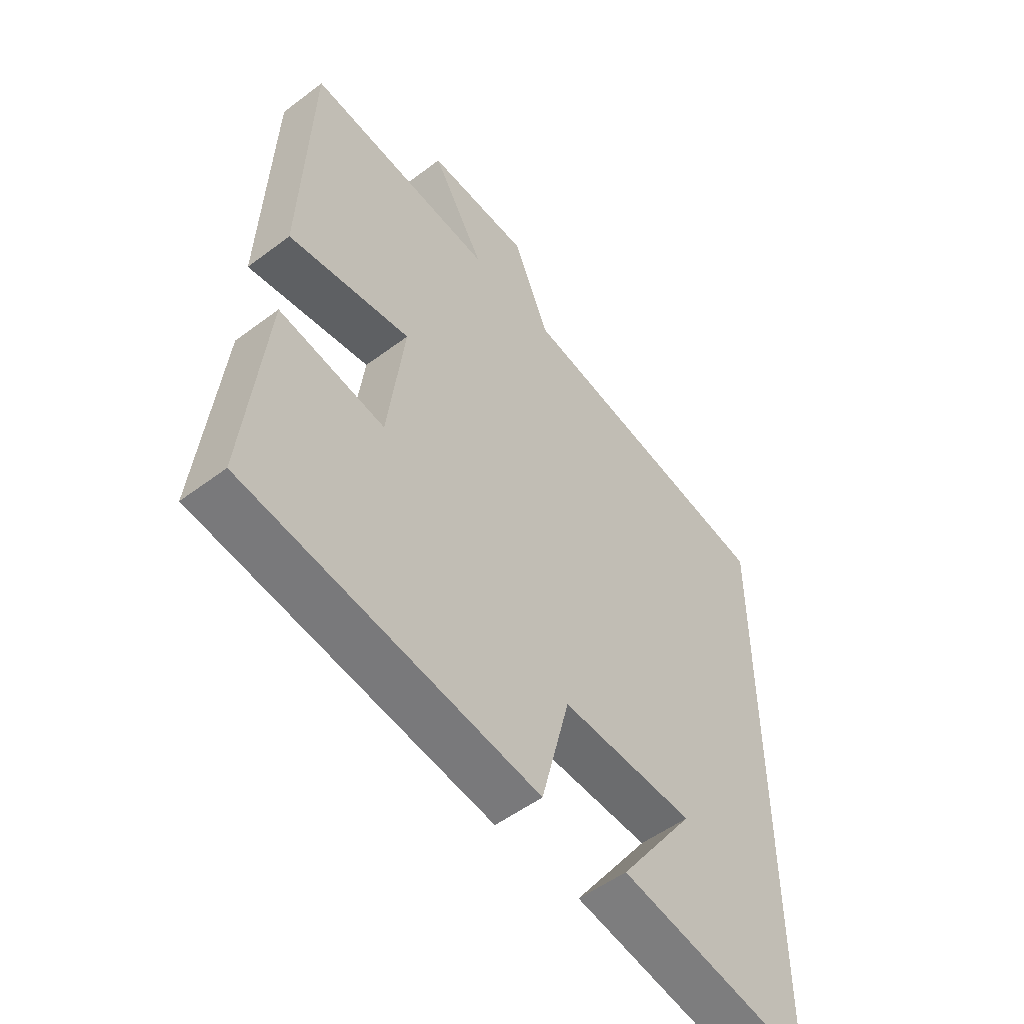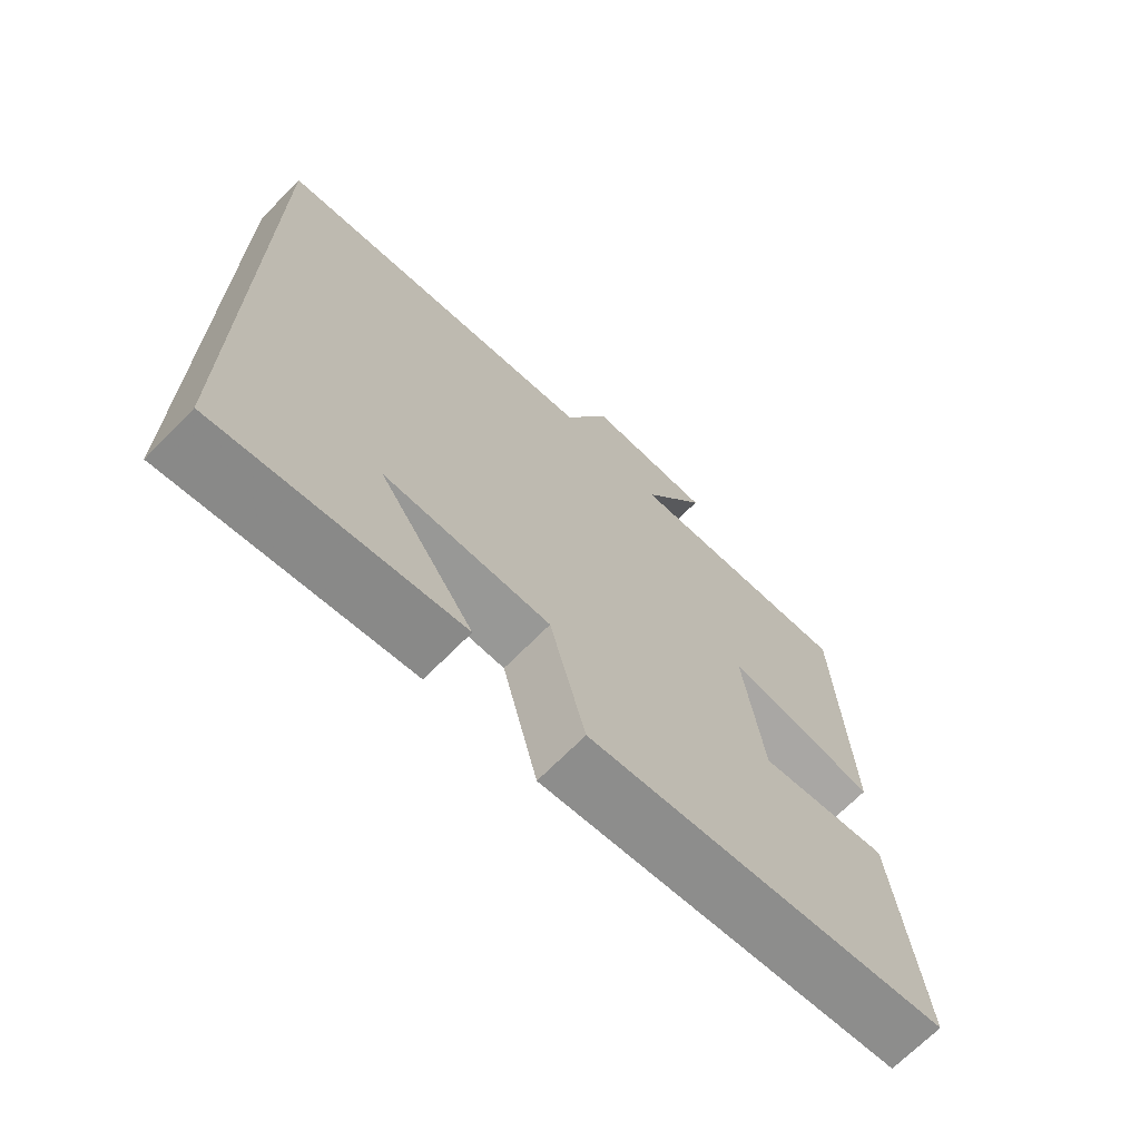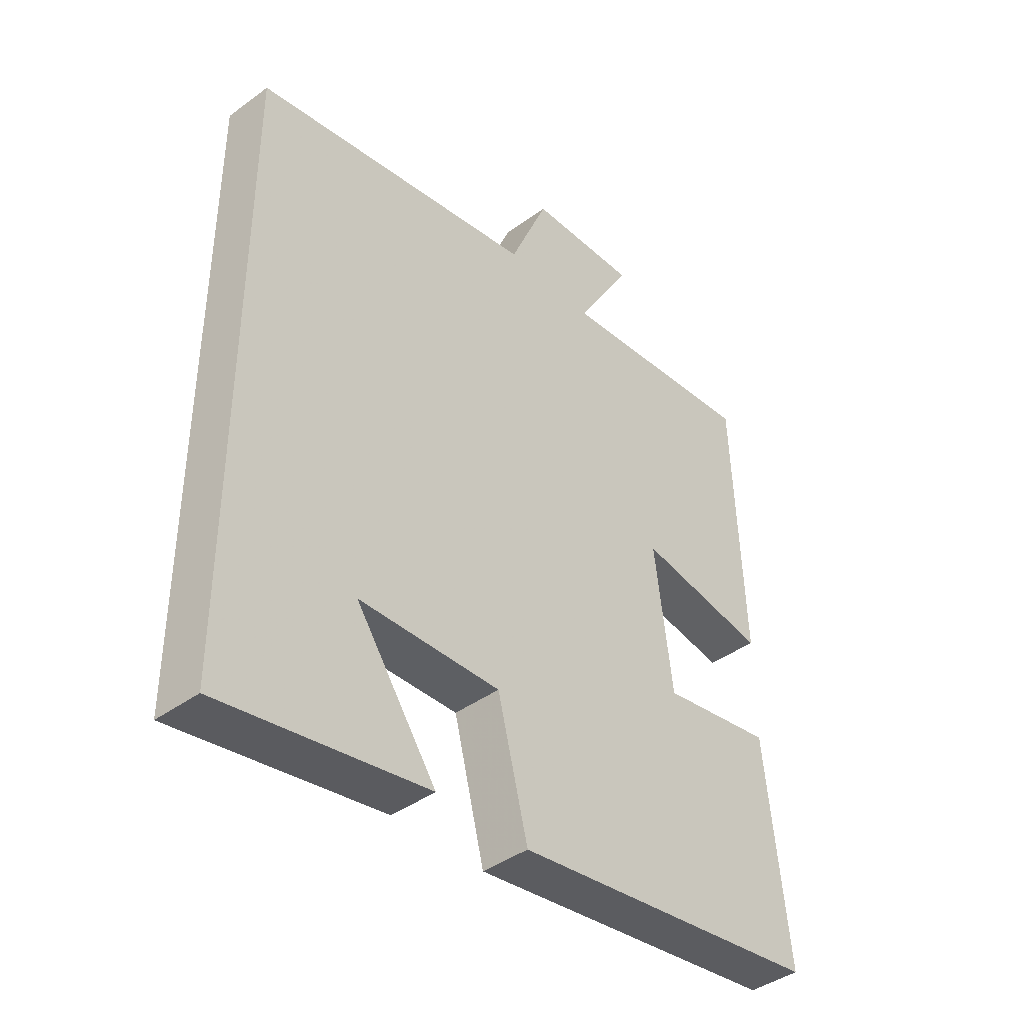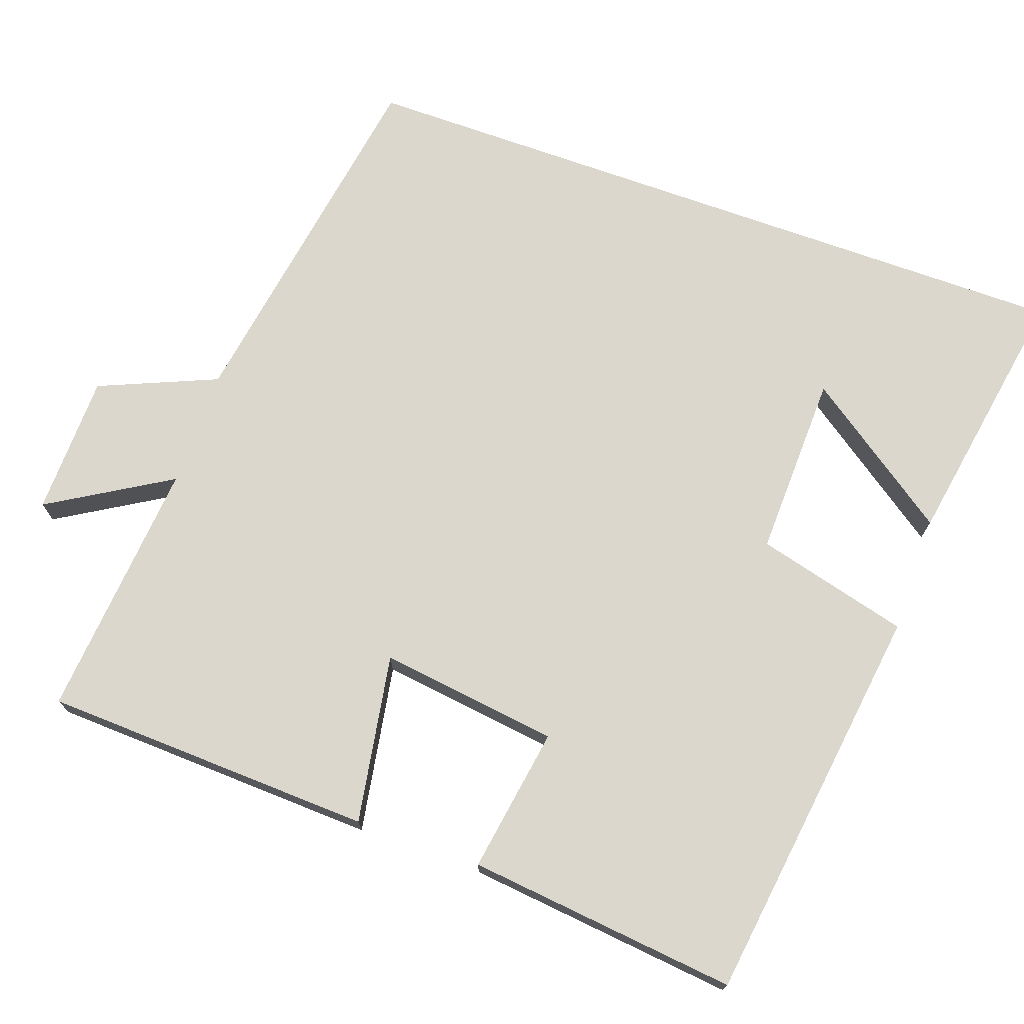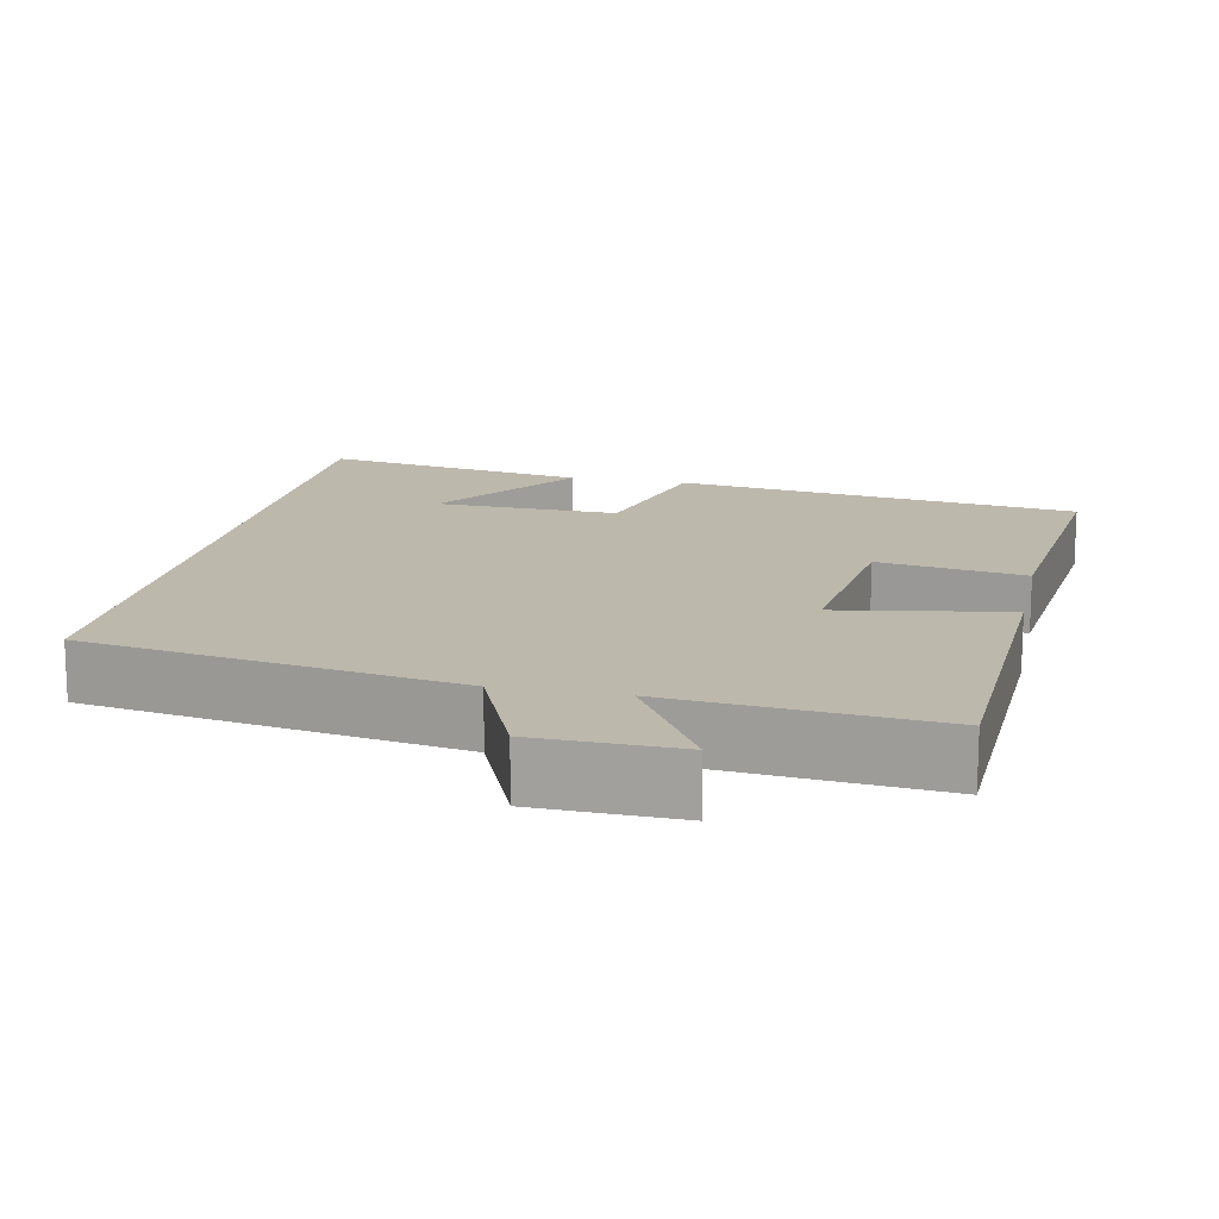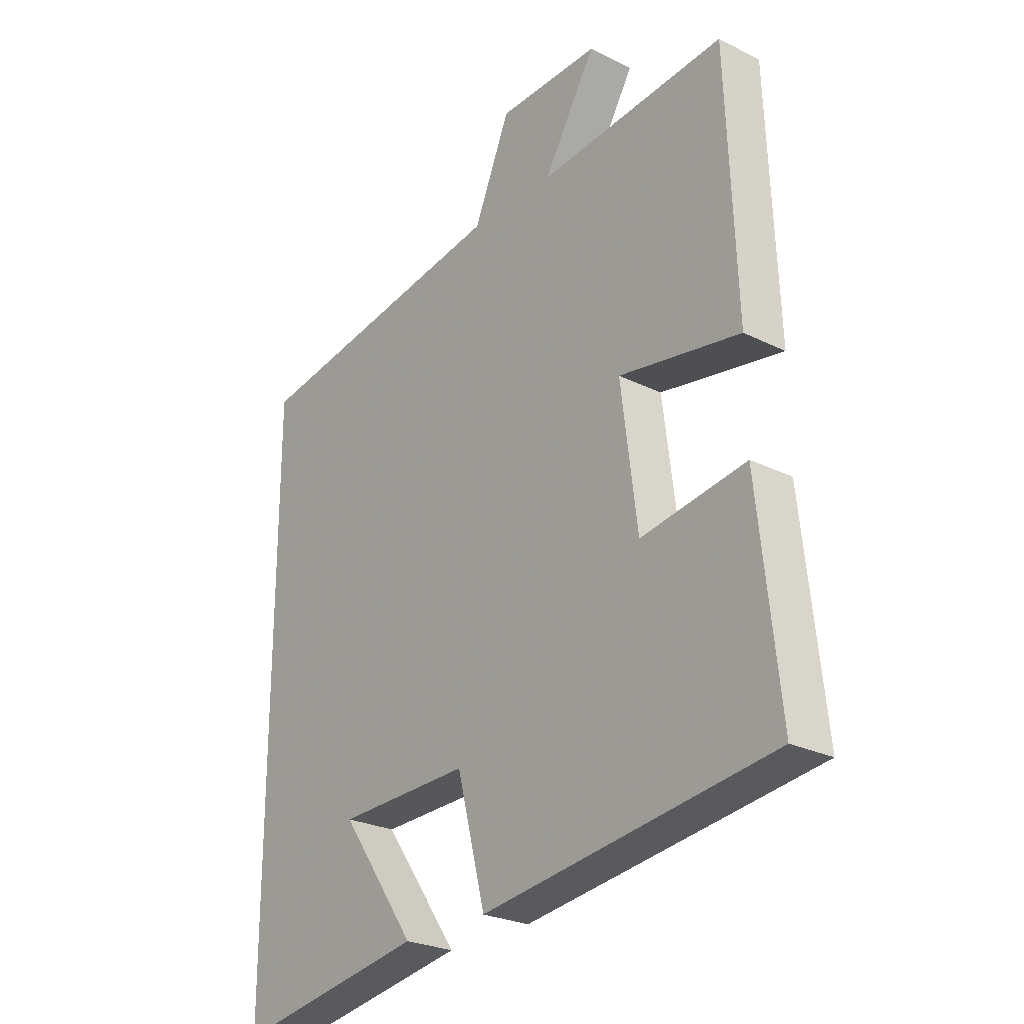
<metadata>
{"format":"obj","ext":"obj","renderer":"f3d","projection":"perspective","resolution":1024,"background":"white","views":[{"elev":-52.6,"azim":129.0,"up":"+Z"},{"elev":-69.3,"azim":-44.6,"up":"+Z"},{"elev":-41.4,"azim":-48.4,"up":"+Z"},{"elev":72.9,"azim":109.6,"up":"+Y"},{"elev":14.9,"azim":11.9,"up":"+Y"},{"elev":-25.6,"azim":51.4,"up":"+Z"}]}
</metadata>
<code>
v -0.5 0.07 -0.559
v -0.5 0.07 0.422
v -0.016 0.07 0.5
v 0.05 0.07 0.655
v 0.236 0.07 0.659
v 0.14 0.07 0.5
v 0.483 0.07 0.53
v 0.5 0.07 0.094
v 0.278 0.07 0.132
v 0.308 0.07 -0.104
v 0.5 0.07 -0.074
v 0.538 0.07 -0.43
v 0.007 0.07 -0.5
v -0.045 0.07 -0.298
v -0.287 0.07 -0.304
v -0.149 0.07 -0.5
v -0.5 0 -0.559
v -0.5 0 0.422
v -0.016 0 0.5
v 0.05 0 0.655
v 0.236 0 0.659
v 0.14 0 0.5
v 0.483 0 0.53
v 0.5 0 0.094
v 0.278 0 0.132
v 0.308 0 -0.104
v 0.5 0 -0.074
v 0.538 0 -0.43
v 0.007 0 -0.5
v -0.045 0 -0.298
v -0.287 0 -0.304
v -0.149 0 -0.5
f 15 16 1
f 11 12 13 14
f 10 11 14 15
f 9 10 15
f 6 7 8 9
f 6 9 15
f 3 4 5 6
f 3 6 15
f 1 2 3 15
f 17 32 31
f 30 29 28 27
f 31 30 27 26
f 31 26 25
f 25 24 23 22
f 31 25 22
f 22 21 20 19
f 31 22 19
f 31 19 18 17
f 1 17 18 2
f 2 18 19 3
f 3 19 20 4
f 4 20 21 5
f 5 21 22 6
f 6 22 23 7
f 7 23 24 8
f 8 24 25 9
f 9 25 26 10
f 10 26 27 11
f 11 27 28 12
f 12 28 29 13
f 13 29 30 14
f 14 30 31 15
f 15 31 32 16
f 16 32 17 1

</code>
